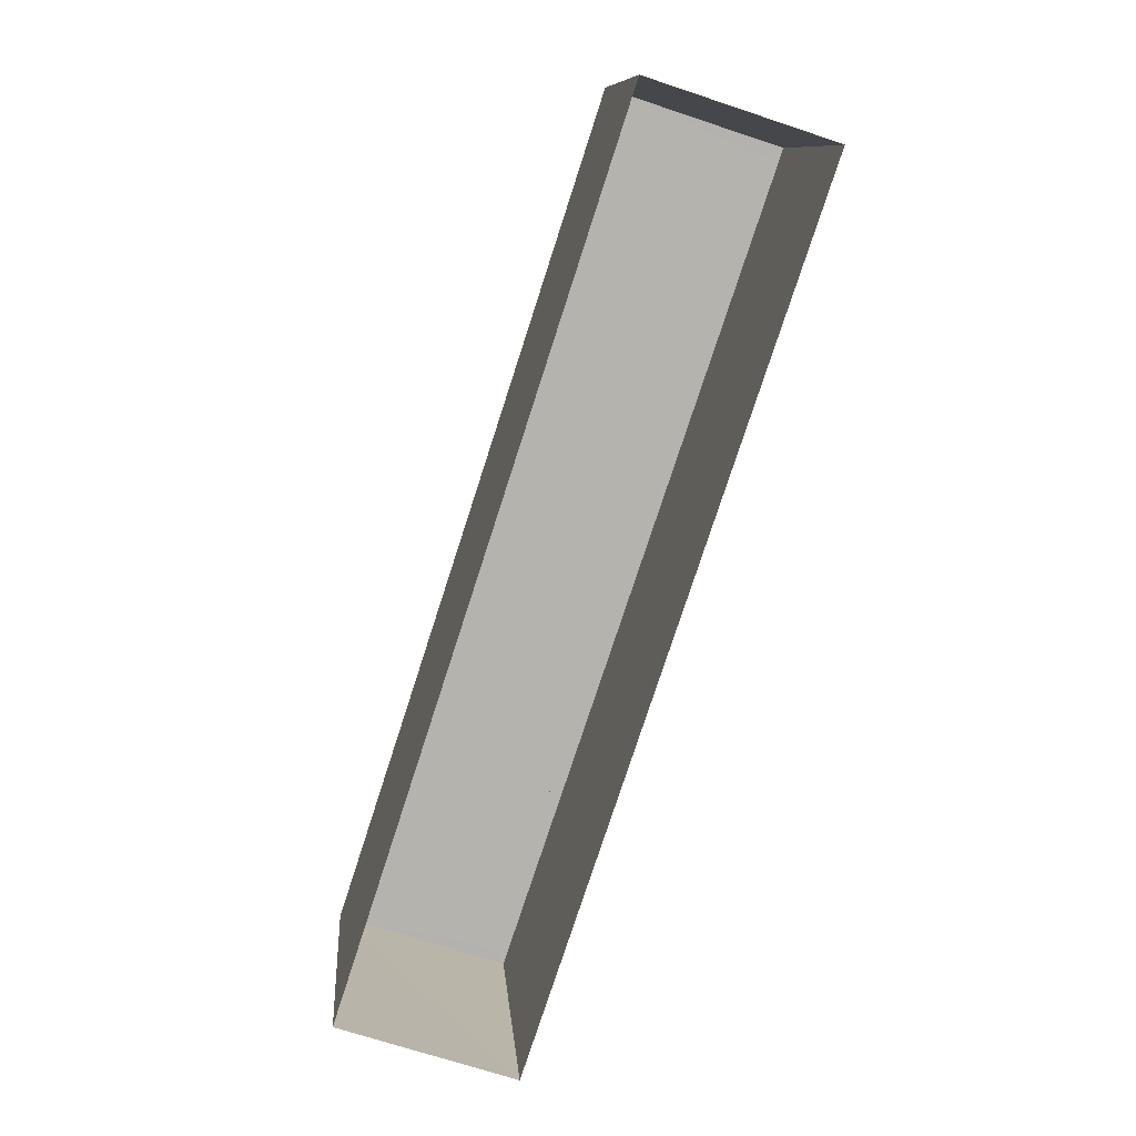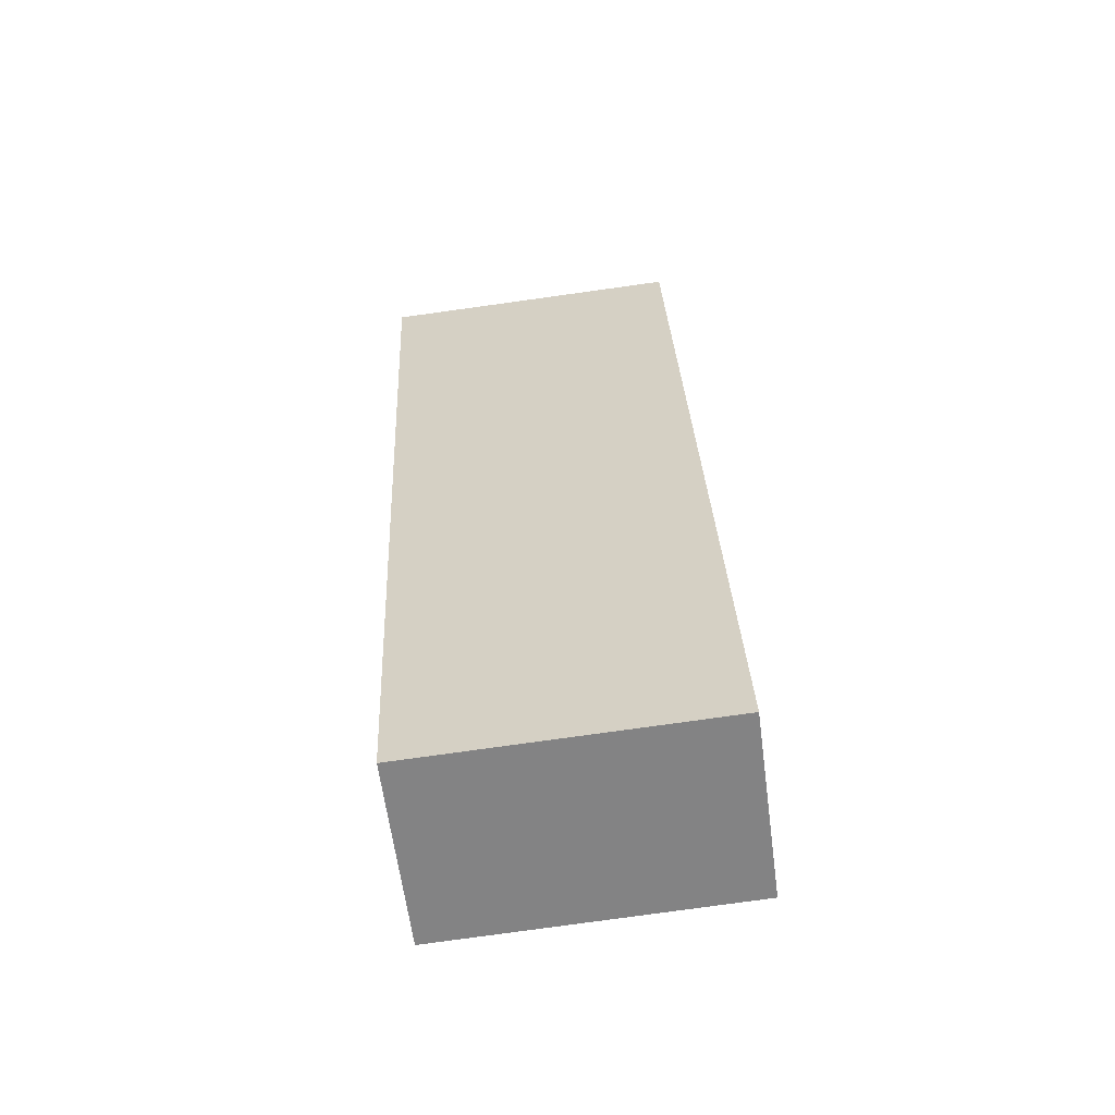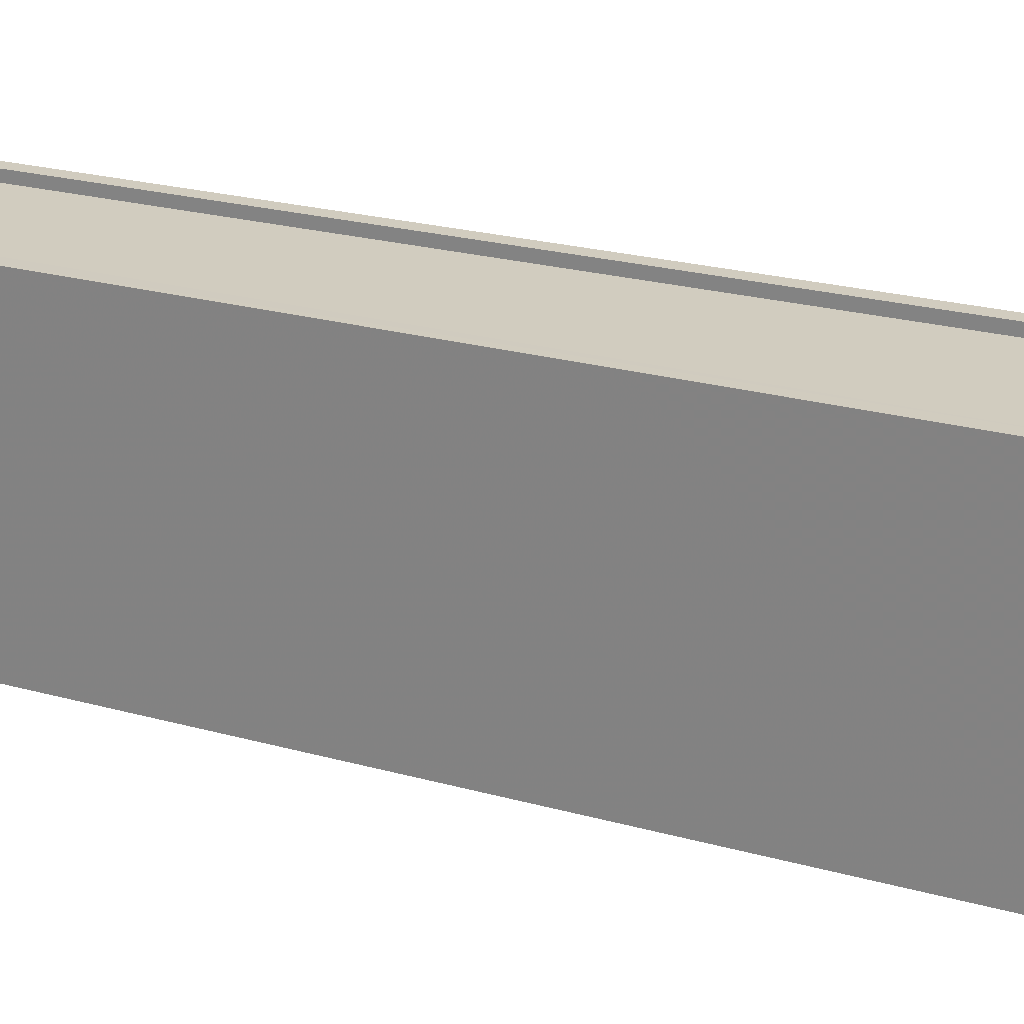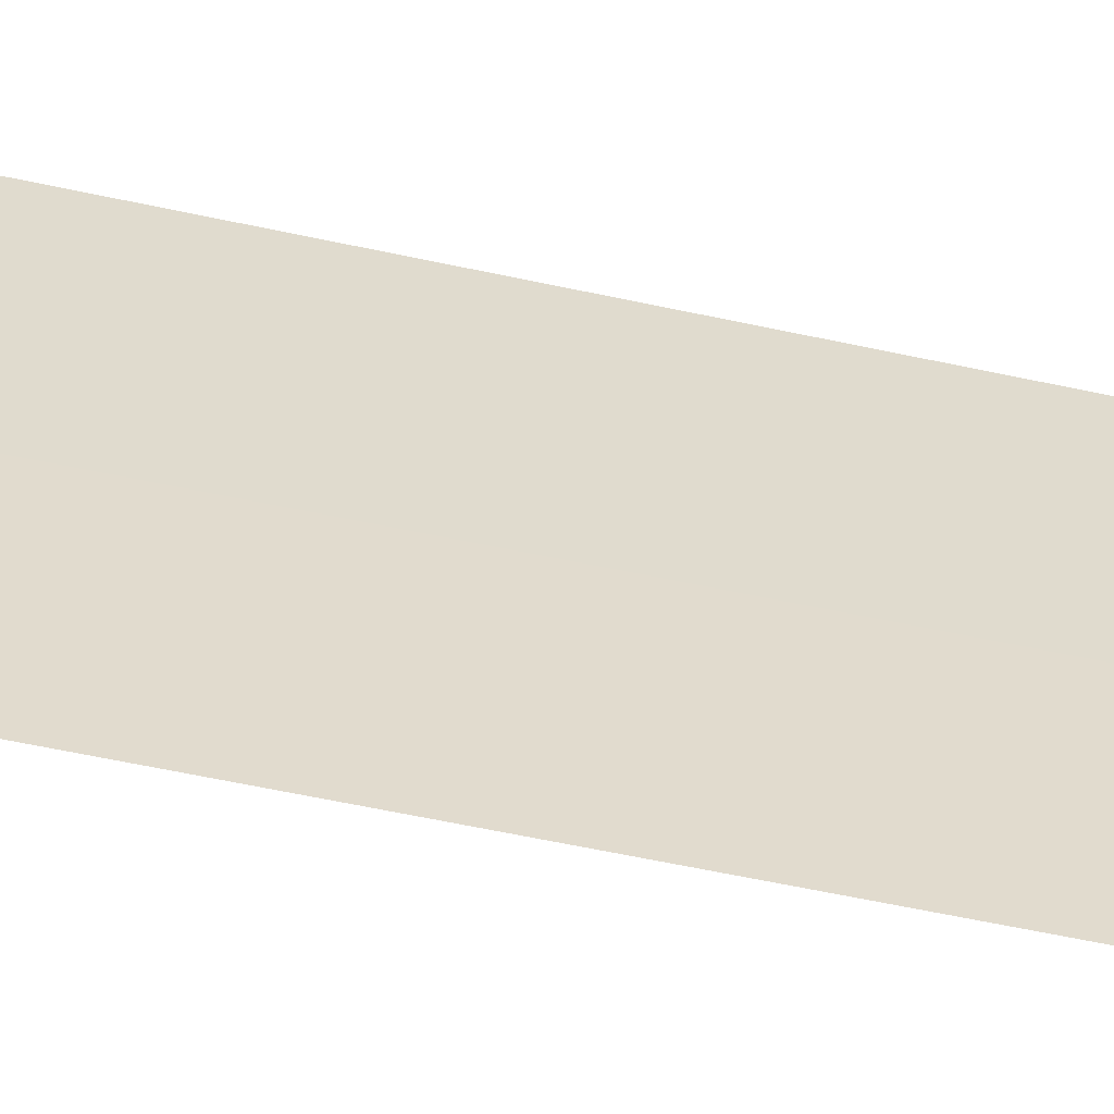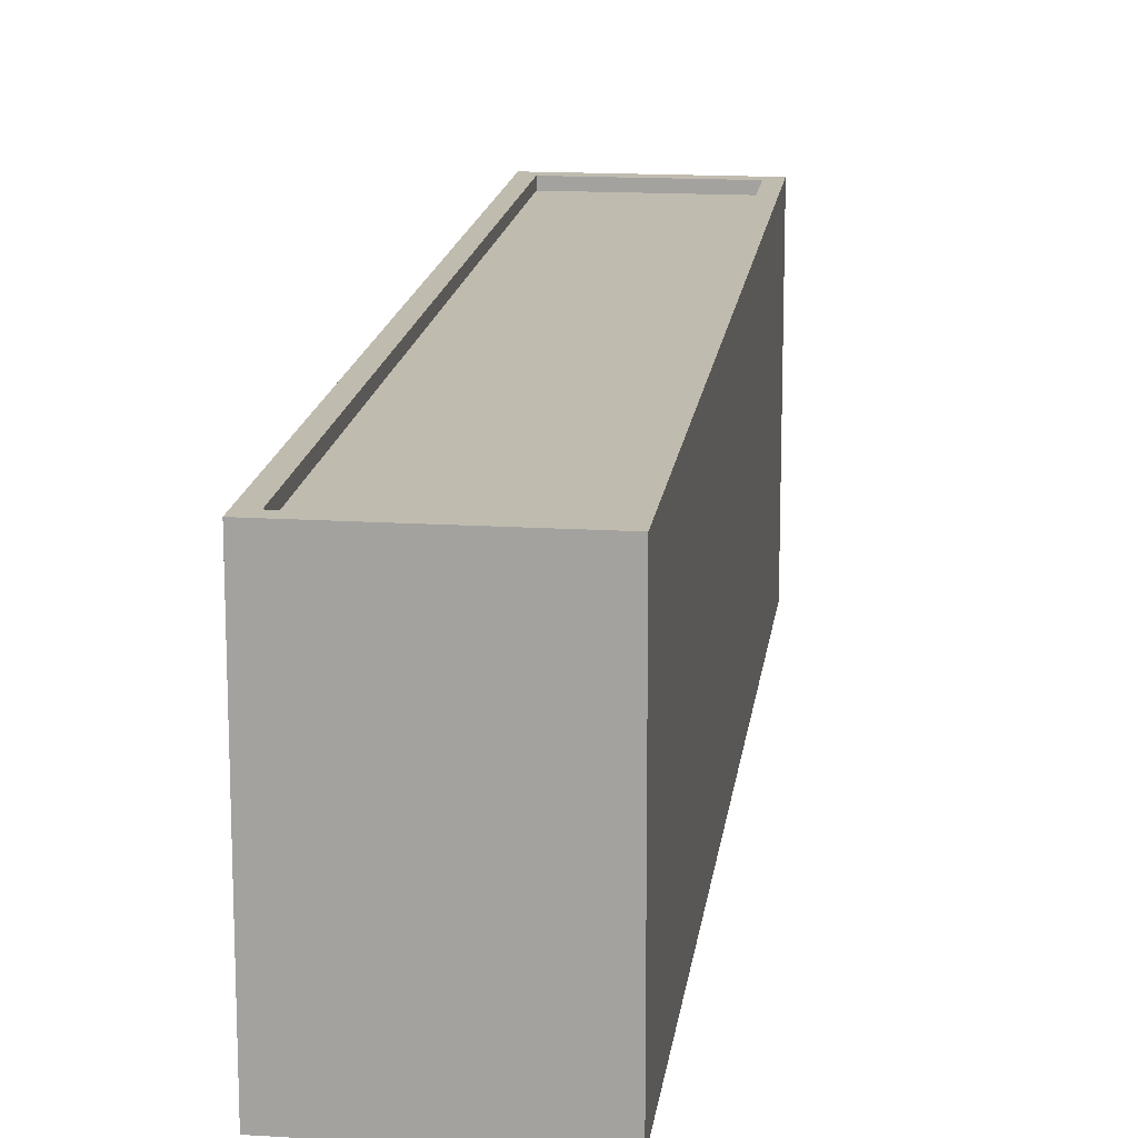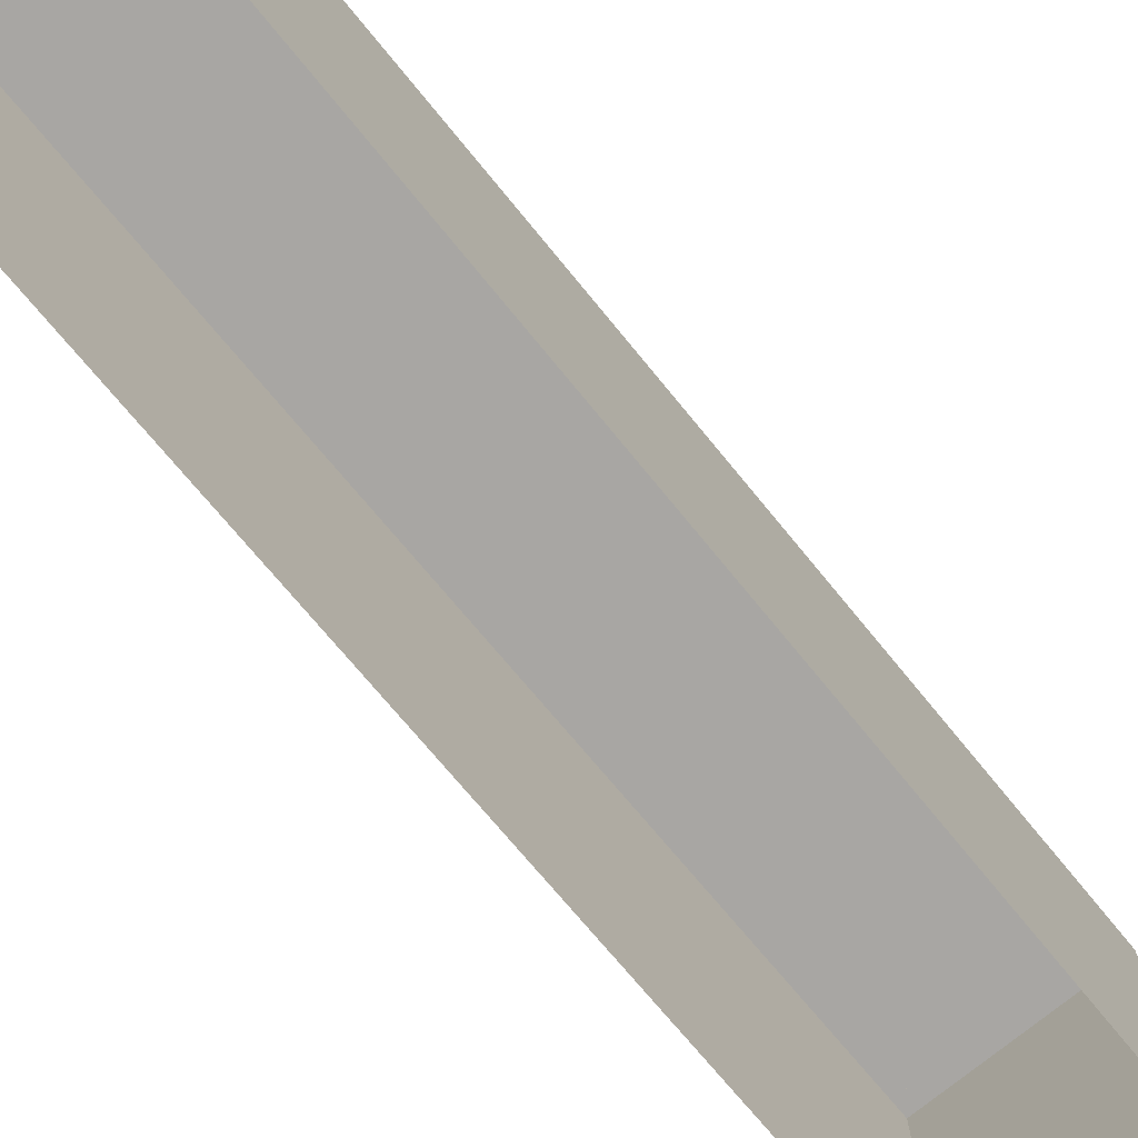
<metadata>
{"format":"obj","ext":"obj","renderer":"f3d","projection":"perspective","resolution":1024,"background":"white","views":[{"elev":10.6,"azim":175.4,"up":"+Y"},{"elev":-79.5,"azim":-82.1,"up":"+Y"},{"elev":23.8,"azim":133.1,"up":"+Z"},{"elev":-56.7,"azim":95.3,"up":"+Z"},{"elev":16.1,"azim":-154.4,"up":"+Z"},{"elev":-74.3,"azim":-122.1,"up":"+Z"}]}
</metadata>
<code>
v -9752 -3.64e+04 30.05
v -9737 -3.643e+04 30.03
v -9743 -3.643e+04 30.04
v -9746 -3.64e+04 30.05
v -9737 -3.643e+04 39.86
v -9752 -3.64e+04 39.88
v -9742 -3.643e+04 39.86
v -9746 -3.64e+04 39.87
v -9746 -3.64e+04 40.22
v -9752 -3.64e+04 40.23
v -9752 -3.64e+04 40.23
v -9746 -3.64e+04 40.22
v -9743 -3.643e+04 40.21
v -9737 -3.643e+04 40.21
v -9742 -3.643e+04 40.21
v -9737 -3.643e+04 40.21
f 1 2 3
f 1 4 2
f 5 6 7
f 5 8 6
f 9 10 11
f 9 11 12
f 13 14 15
f 13 11 10
f 15 14 16
f 11 13 15
f 12 14 9
f 12 16 14
f 16 5 7
f 15 16 7
f 15 7 6
f 11 15 6
f 12 6 8
f 12 11 6
f 16 8 5
f 16 12 8
f 13 1 3
f 13 10 1
f 9 4 1
f 10 9 1
f 14 2 4
f 9 14 4
f 14 3 2
f 14 13 3

</code>
